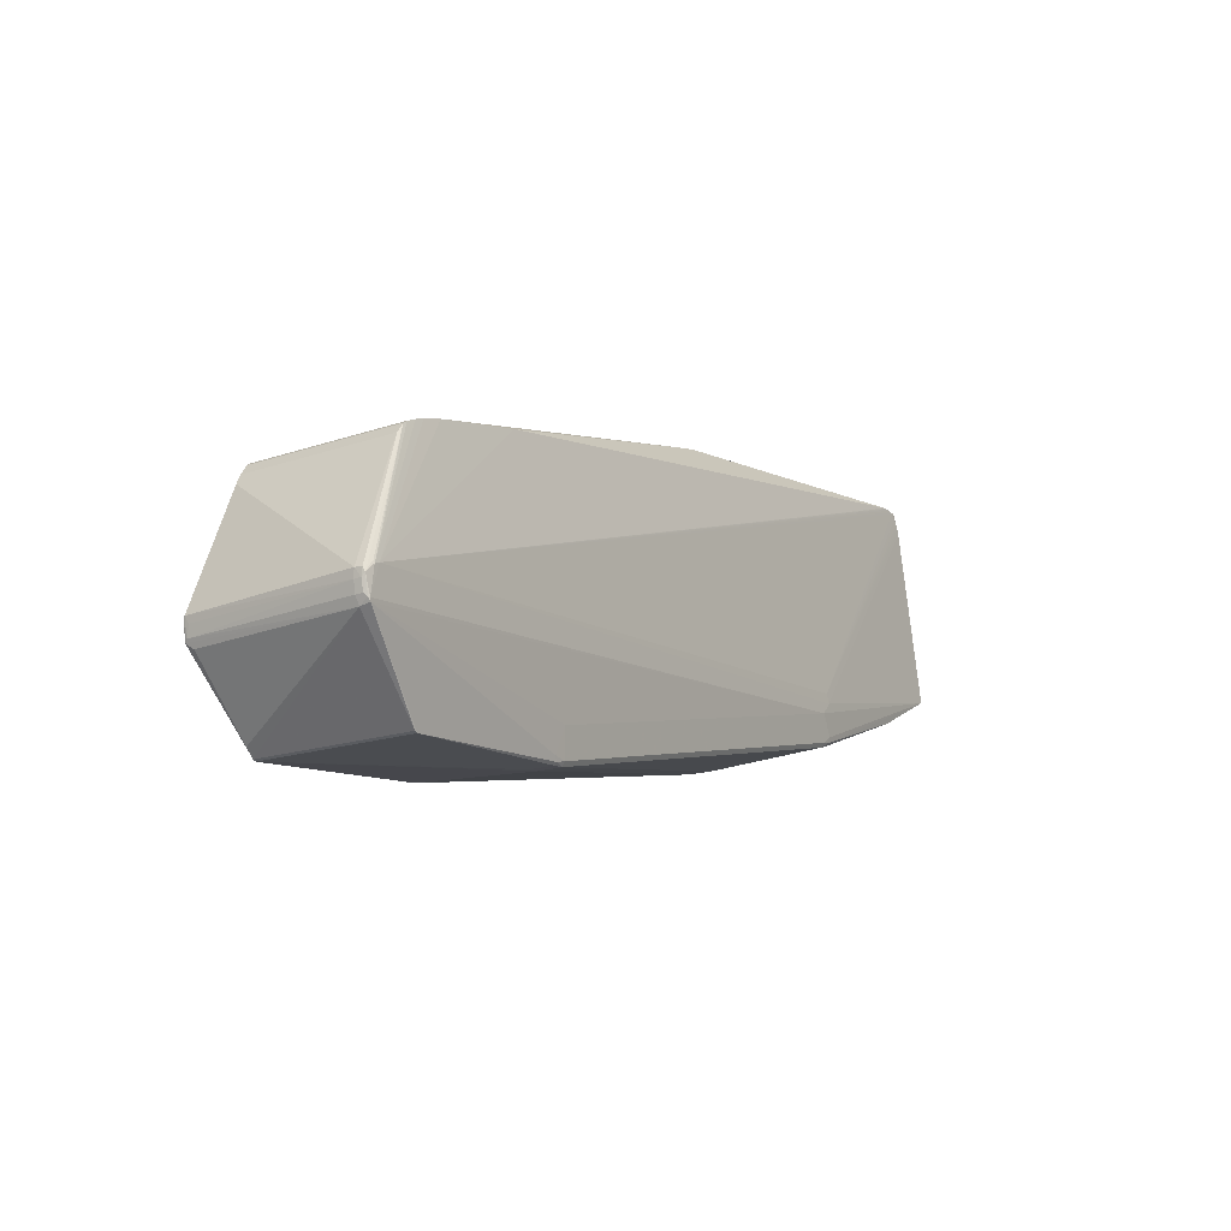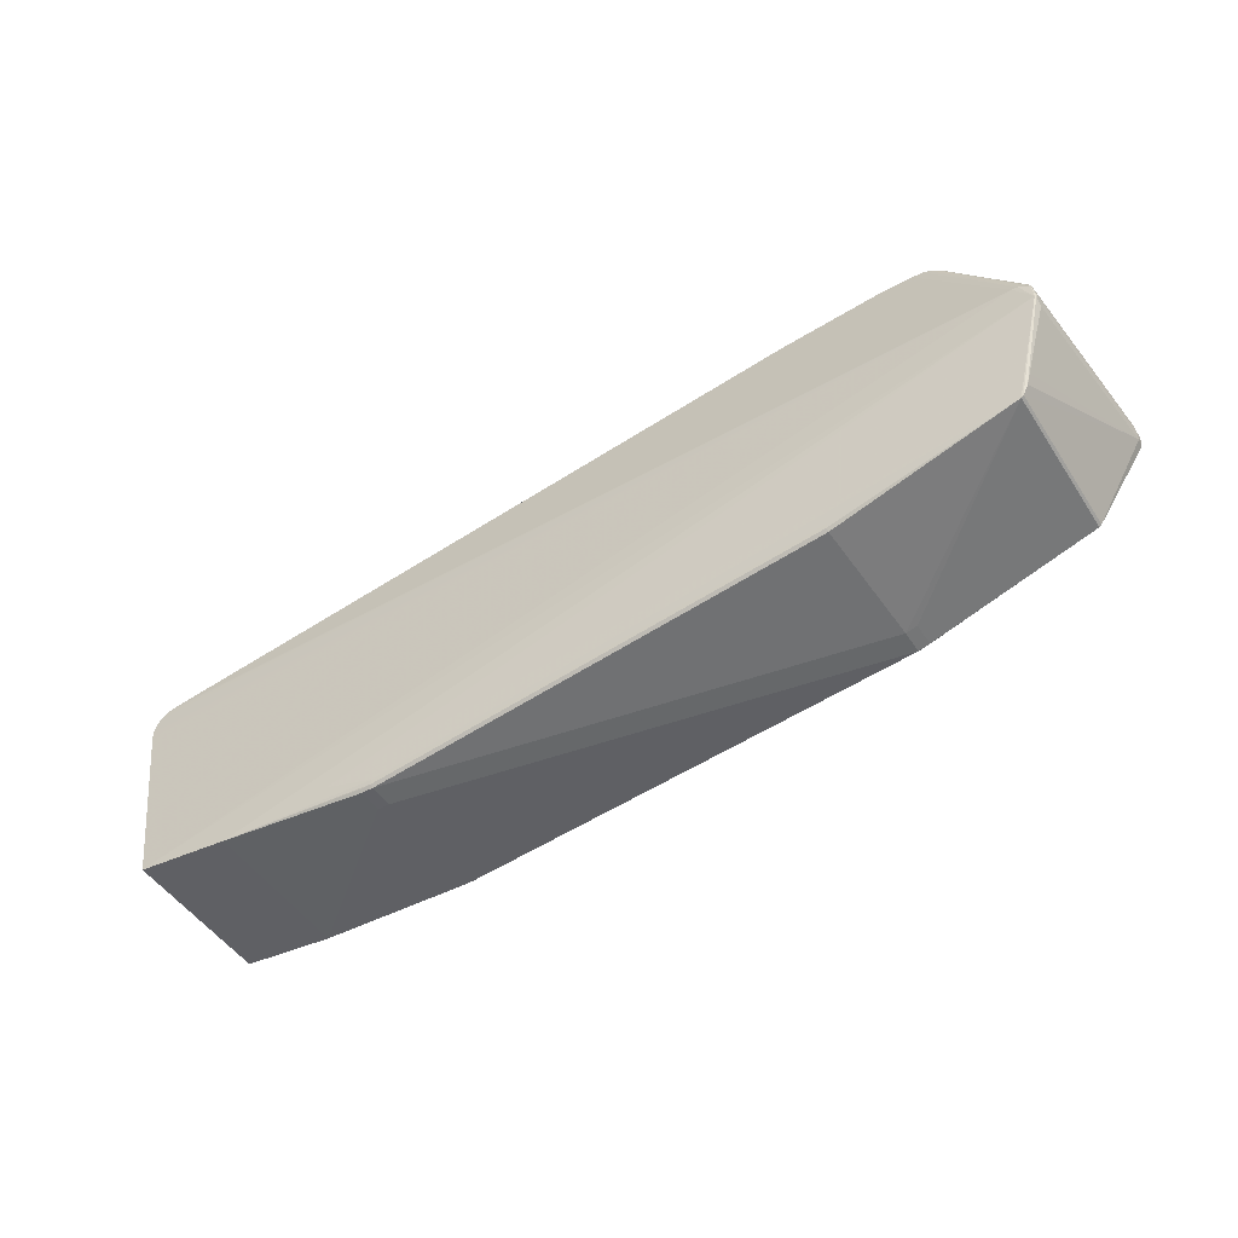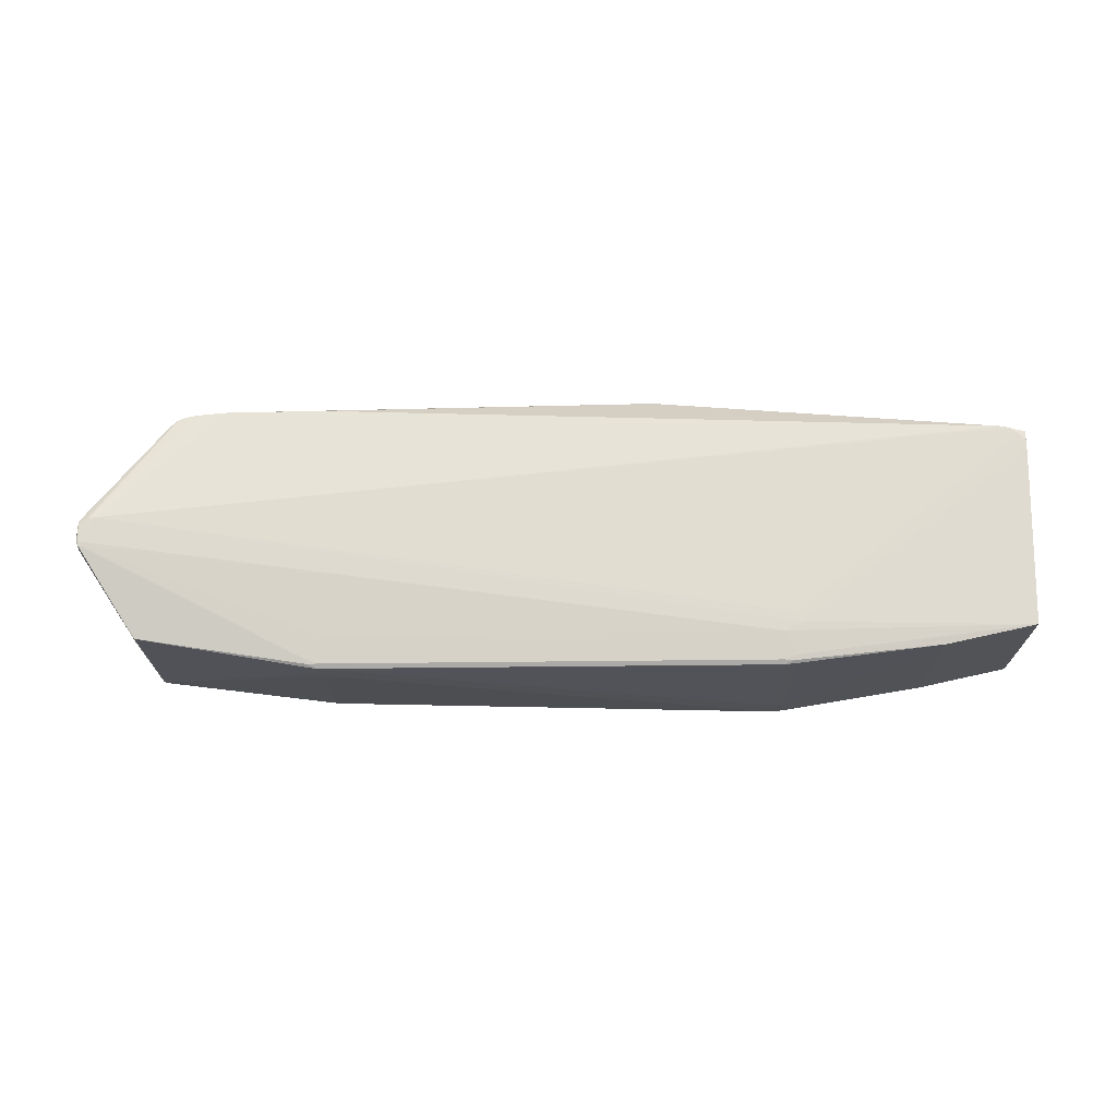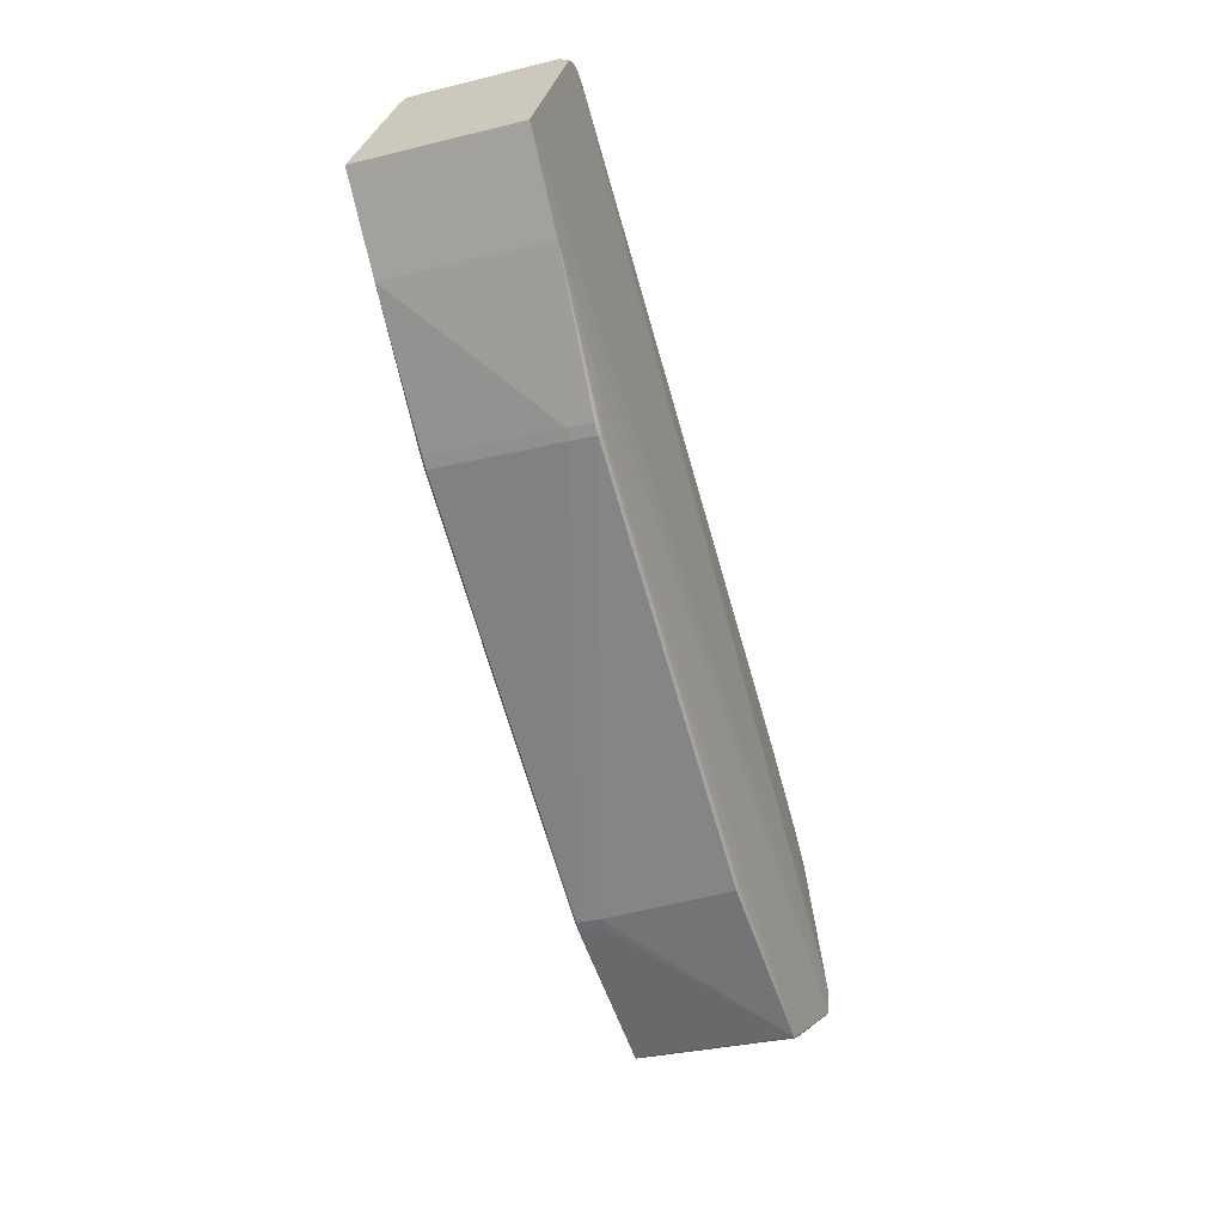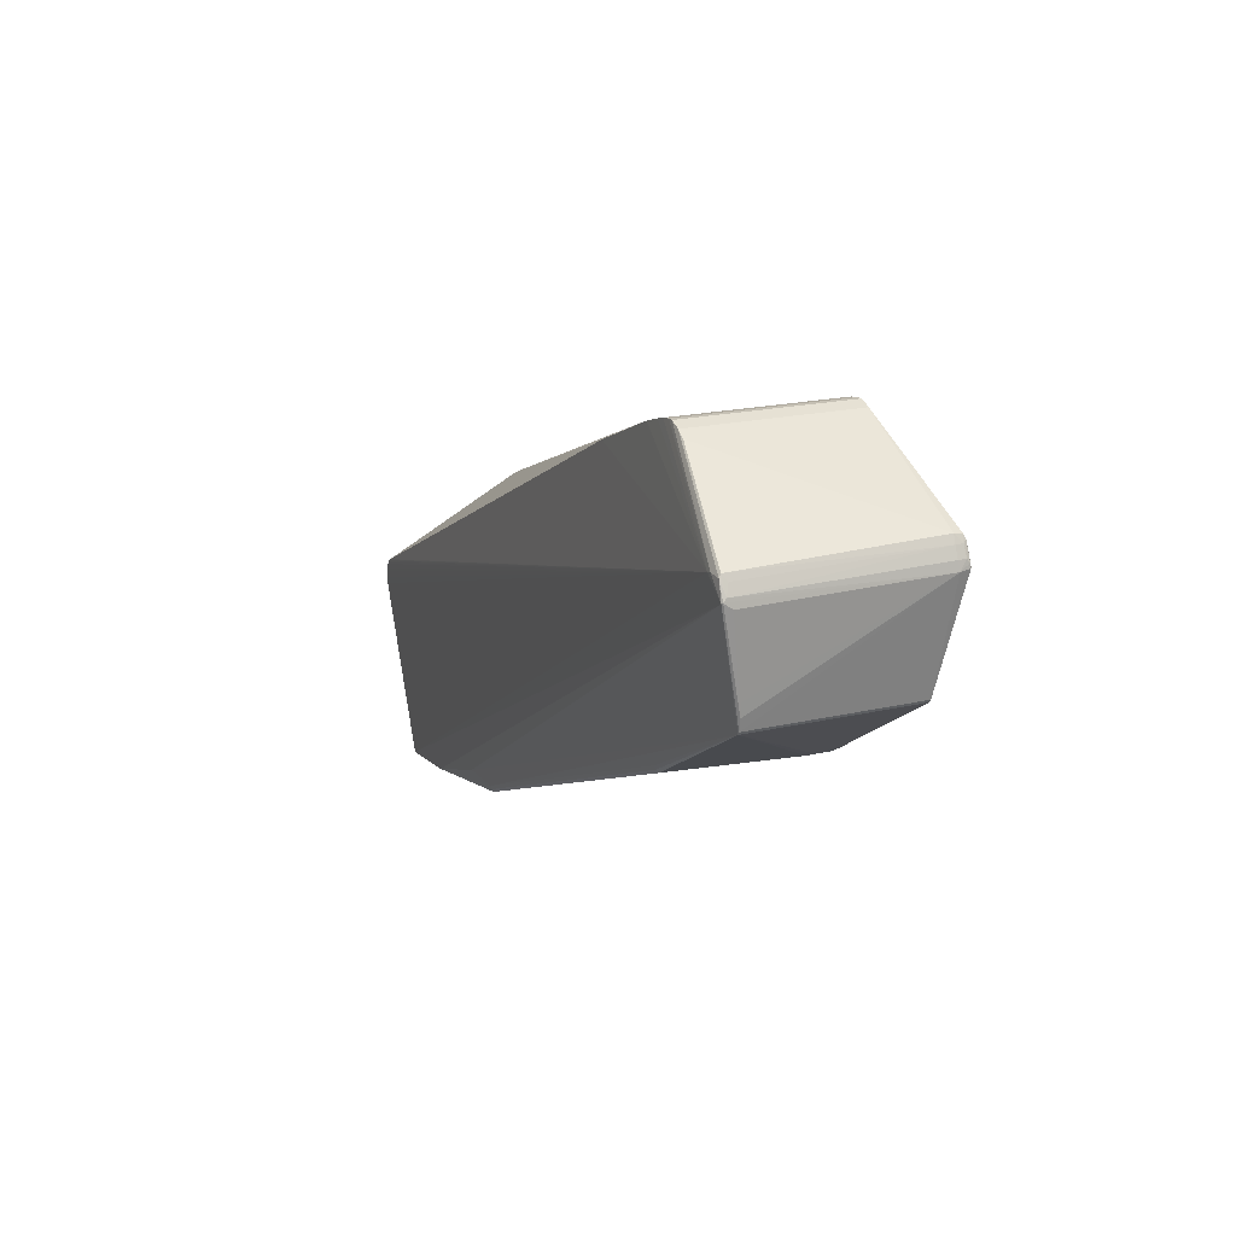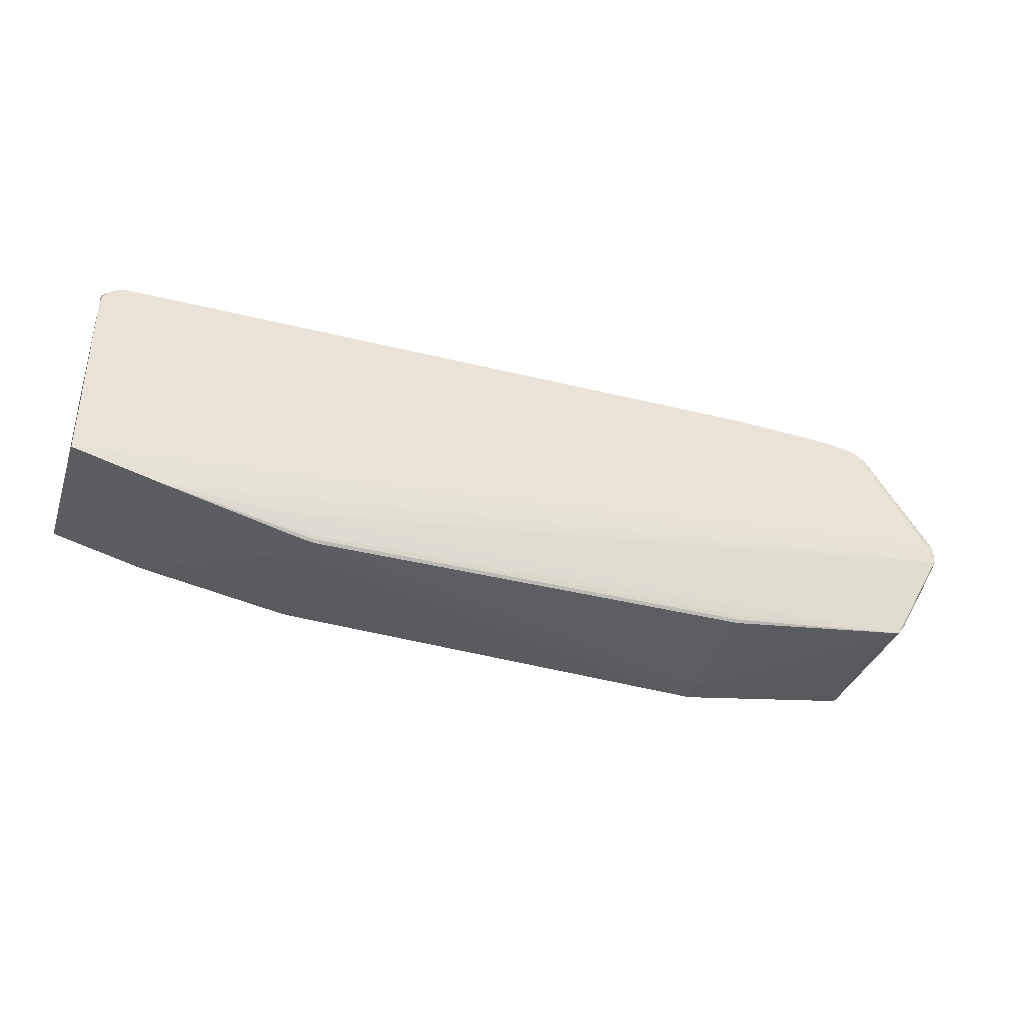
<metadata>
{"format":"obj","ext":"obj","renderer":"f3d","projection":"perspective","resolution":1024,"background":"white","views":[{"elev":-0.6,"azim":-57.9,"up":"+Y"},{"elev":-59.1,"azim":-148.0,"up":"+Y"},{"elev":79.7,"azim":-1.0,"up":"+Z"},{"elev":-66.4,"azim":105.4,"up":"+Y"},{"elev":-4.3,"azim":-110.3,"up":"+Y"},{"elev":-44.9,"azim":161.9,"up":"+Y"}]}
</metadata>
<code>
v -0.2682 0.1345 -0.1081
v -0.2682 0.161 0.05364
v -0.3717 0.1342 -0.108
v -0.3717 0.1608 0.0537
v -0.3949 0.1325 -0.1077
v -0.3948 0.159 0.054
v -0.4061 0.1312 -0.1075
v -0.4061 0.1577 0.05422
v -0.4171 0.1289 -0.1072
v -0.4171 0.1555 0.05459
v -0.4227 0.1268 -0.1068
v -0.4227 0.1533 0.05494
v -0.432 0.145 0.05631
v -0.4321 0.1185 -0.1054
v -0.4386 0.1102 -0.1041
v -0.4386 0.1367 0.05767
v -0.4706 -0.09041 -0.07116
v 0.48 0.07554 -0.09862
v 0.48 0.1021 0.06313
v 0.4727 -0.1149 -0.06737
v 0.4531 0.1307 0.05844
v 0.4531 0.1041 -0.1033
v 0.4799 0.1057 0.06254
v 0.4799 0.07915 -0.09921
v 0.4793 0.1092 0.06195
v 0.4793 0.08271 -0.09979
v 0.4783 0.1127 0.06138
v 0.4782 0.08617 -0.1004
v 0.4768 0.116 0.06084
v 0.4767 0.08946 -0.1009
v 0.4749 0.1191 0.06034
v 0.4748 0.09254 -0.1014
v 0.4726 0.1219 0.05988
v 0.4725 0.09534 -0.1019
v 0.4699 0.09782 -0.1023
v 0.4699 0.1244 0.05947
v 0.4669 0.09993 -0.1026
v 0.4669 0.1265 0.05913
v 0.4637 0.1016 -0.1029
v 0.4637 0.1282 0.05885
v 0.4603 0.1029 -0.1031
v 0.4603 0.1295 0.05864
v 0.4567 0.1038 -0.1032
v 0.4567 0.1303 0.0585
v 0.3759 -0.1081 0.09763
v 0.3759 -0.1346 -0.06411
v 0.1852 0.16 0.0236
v 0.1852 0.1447 -0.06951
v 0.07671 0.1716 0.02112
v 0.09454 0.1558 -0.07071
v 0.07669 0.1565 -0.07082
v 0.09457 0.1709 0.02123
v -0.4559 -0.1142 -0.06726
v -0.4559 -0.08765 0.09448
v -0.5169 0.01479 0.09753
v -0.5194 0.01671 0.08527
v -0.5193 0.01799 0.09285
v -0.5189 0.02958 0.09063
v -0.5189 0.02825 0.08346
v -0.5183 0.01519 0.09635
v -0.5175 0.03757 0.09065
v -0.5064 0.04291 0.09201
v -0.5177 0.03712 0.08292
v -0.5065 0.04016 0.09336
v -0.5176 0.03378 0.0933
v -0.5171 0.0113 0.0978
v -0.5179 0.007793 0.08805
v -0.5007 0.04081 0.09325
v -0.5028 -0.01974 -0.099
v -0.5037 -0.01603 -0.09667
v -0.5023 0.002087 -0.1005
v -0.4916 0.003759 -0.1042
v -0.5021 -0.001938 -0.102
v -0.5034 -0.004103 -0.09484
v -0.5021 -0.02434 -0.09038
v -0.5015 -0.02036 -0.09996
v -0.4925 -0.0006087 -0.1035
v -0.4861 0.004363 -0.1045
v -0.4649 -0.1023 -0.06921
v -0.4586 -0.08569 0.09416
v -0.4586 -0.1122 -0.06758
v -0.2628 -0.1417 -0.05542
v -0.2645 -0.1355 -0.06015
v -0.2629 -0.1391 -0.05843
v 0.1125 -0.1556 -0.05323
v 0.1124 -0.153 -0.05624
v 0.2228 -0.1541 -0.02804
v 0.2228 -0.1581 -0.05285
v 0.2107 -0.1552 -0.02785
v 0.2107 -0.1593 -0.05266
v 0.2222 -0.1558 -0.05569
v 0.209 -0.153 -0.05739
v 0.2105 -0.1567 -0.05566
v -0.2679 -0.1268 0.07728
v -0.28 -0.1248 0.07695
v -0.2679 -0.1227 0.1021
v -0.2792 -0.1177 0.1037
v -0.2811 -0.112 0.104
v -0.28 -0.1207 0.1018
v -0.2679 -0.1177 0.1043
v -0.2652 -0.08796 0.1035
v 0.221 -0.1255 0.1024
v 0.2088 -0.1266 0.1026
v 0.2234 -0.1167 0.1047
v 0.2203 -0.1225 0.1044
v 0.2089 -0.1216 0.1049
v 0.2247 -0.07228 0.1007
v 0.2261 -0.08268 0.1024
v 0.2115 -0.09186 0.104
v 0.2572 -0.1366 -0.06375
v 0.4728 -0.08836 0.09437
v 0.4767 -0.009531 -0.08055
v 0.4767 0.01593 0.07464
v 0.4806 0.1204 0.03141
v 0.4806 0.1246 0.05718
v 0.4806 0.1049 -0.06264
v 0.4806 0.1004 -0.09016
f 45 111 105
f 53 99 54
f 20 78 18
f 1 78 3
f 84 82 53
f 53 82 94
f 102 45 105
f 105 103 102
f 102 87 45
f 103 87 102
f 52 2 21
f 21 44 52
f 21 2 68
f 68 44 21
f 22 78 1
f 52 44 47
f 45 87 46
f 46 20 111
f 111 45 46
f 19 108 111
f 111 20 112
f 20 18 112
f 18 19 112
f 6 7 8
f 49 2 52
f 5 7 6
f 5 78 7
f 5 3 78
f 64 68 6
f 6 8 64
f 111 108 109
f 101 100 109
f 109 108 68
f 58 61 63
f 53 54 80
f 99 94 96
f 97 54 99
f 99 96 97
f 97 96 100
f 90 94 85
f 85 94 82
f 95 99 53
f 53 94 95
f 95 94 99
f 115 44 42
f 42 40 115
f 42 44 68
f 68 40 42
f 68 108 107
f 90 85 93
f 88 87 90
f 88 46 87
f 76 46 110
f 76 110 53
f 76 78 20
f 20 46 76
f 18 117 116
f 116 19 18
f 113 19 111
f 111 112 113
f 113 112 19
f 9 72 11
f 7 78 9
f 78 72 9
f 63 61 13
f 4 49 3
f 4 5 6
f 3 5 4
f 2 49 4
f 6 68 4
f 68 2 4
f 1 3 51
f 3 49 51
f 106 109 100
f 106 103 105
f 56 58 59
f 59 58 63
f 68 64 55
f 55 109 68
f 89 94 90
f 89 96 94
f 103 96 89
f 90 87 89
f 89 87 103
f 83 84 53
f 68 107 36
f 37 78 39
f 78 41 39
f 39 117 37
f 39 41 117
f 78 22 43
f 43 41 78
f 117 41 43
f 43 47 44
f 48 47 43
f 43 116 117
f 43 44 115
f 115 116 43
f 110 46 92
f 46 93 92
f 53 110 92
f 92 83 53
f 91 93 46
f 46 88 91
f 90 93 91
f 91 88 90
f 77 72 78
f 78 76 77
f 77 76 72
f 71 63 15
f 71 59 63
f 115 19 114
f 114 116 115
f 19 116 114
f 11 13 12
f 62 64 12
f 15 63 16
f 16 13 15
f 63 13 16
f 15 13 14
f 14 13 11
f 14 71 15
f 11 72 14
f 50 22 1
f 1 51 50
f 50 43 22
f 48 43 50
f 52 47 50
f 50 47 48
f 50 49 52
f 50 51 49
f 105 111 104
f 104 106 105
f 111 109 104
f 109 106 104
f 61 58 65
f 65 55 64
f 65 64 62
f 62 12 65
f 65 13 61
f 65 12 13
f 67 80 66
f 66 80 54
f 101 109 66
f 109 55 66
f 84 83 86
f 82 84 86
f 86 92 93
f 83 92 86
f 86 85 82
f 86 93 85
f 38 40 68
f 68 36 38
f 115 40 38
f 38 36 115
f 53 80 81
f 81 76 53
f 81 79 76
f 81 80 67
f 67 79 81
f 73 14 72
f 71 14 73
f 72 76 73
f 59 71 74
f 24 117 18
f 24 26 117
f 24 18 78
f 78 26 24
f 28 30 117
f 117 26 28
f 78 30 28
f 28 26 78
f 35 78 37
f 35 34 78
f 37 117 35
f 117 34 35
f 32 30 78
f 78 34 32
f 117 30 32
f 32 34 117
f 10 64 8
f 10 12 64
f 10 8 7
f 7 9 10
f 10 9 11
f 11 12 10
f 67 66 60
f 55 65 60
f 60 66 55
f 98 97 100
f 98 100 101
f 101 66 98
f 54 97 98
f 98 66 54
f 25 27 107
f 115 27 25
f 17 79 67
f 67 75 17
f 17 75 79
f 70 67 56
f 71 73 70
f 70 74 71
f 56 59 70
f 59 74 70
f 57 58 56
f 56 67 57
f 67 60 57
f 57 65 58
f 57 60 65
f 23 107 108
f 23 25 107
f 108 19 23
f 23 19 115
f 115 25 23
f 33 36 107
f 107 31 33
f 115 36 33
f 33 31 115
f 107 27 29
f 29 31 107
f 29 27 115
f 115 31 29
f 69 73 76
f 69 70 73
f 76 79 69
f 79 75 69
f 69 75 67
f 67 70 69
f 100 96 106
f 106 96 103

</code>
